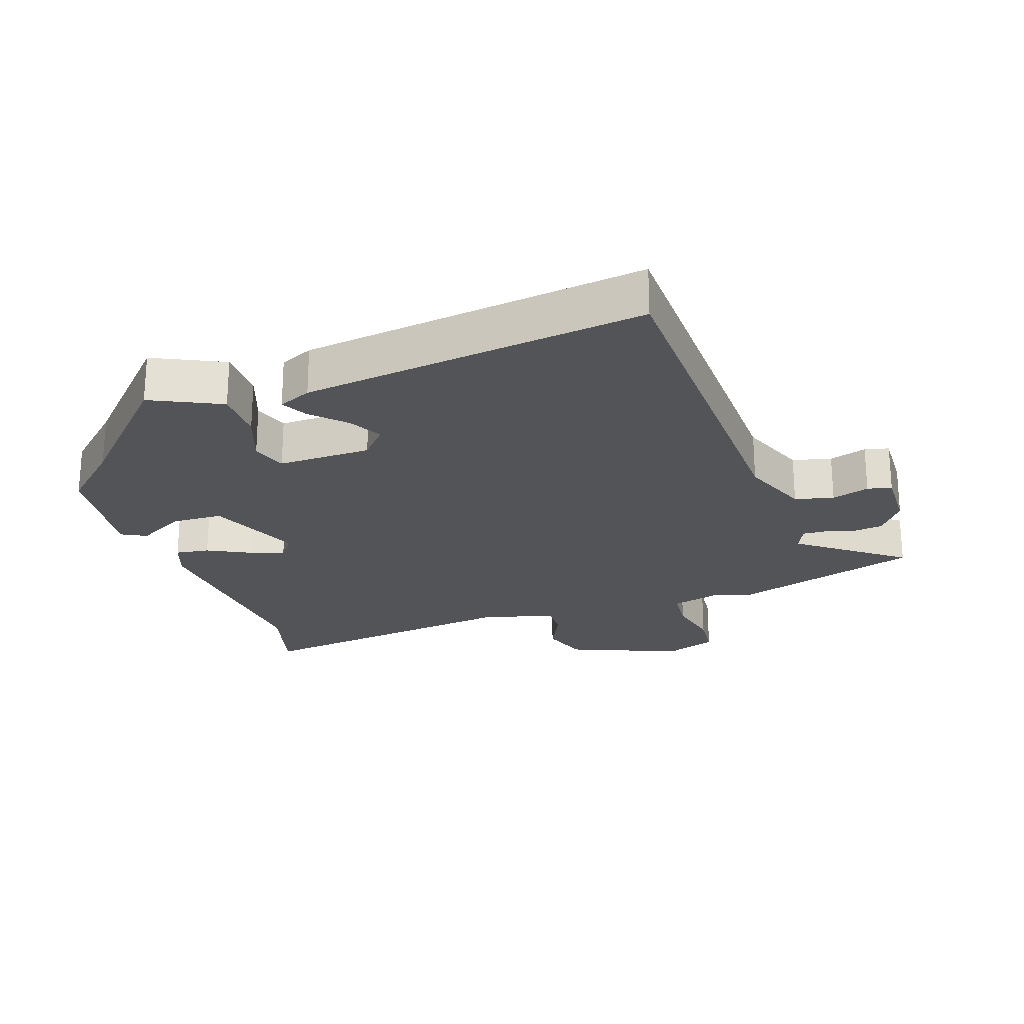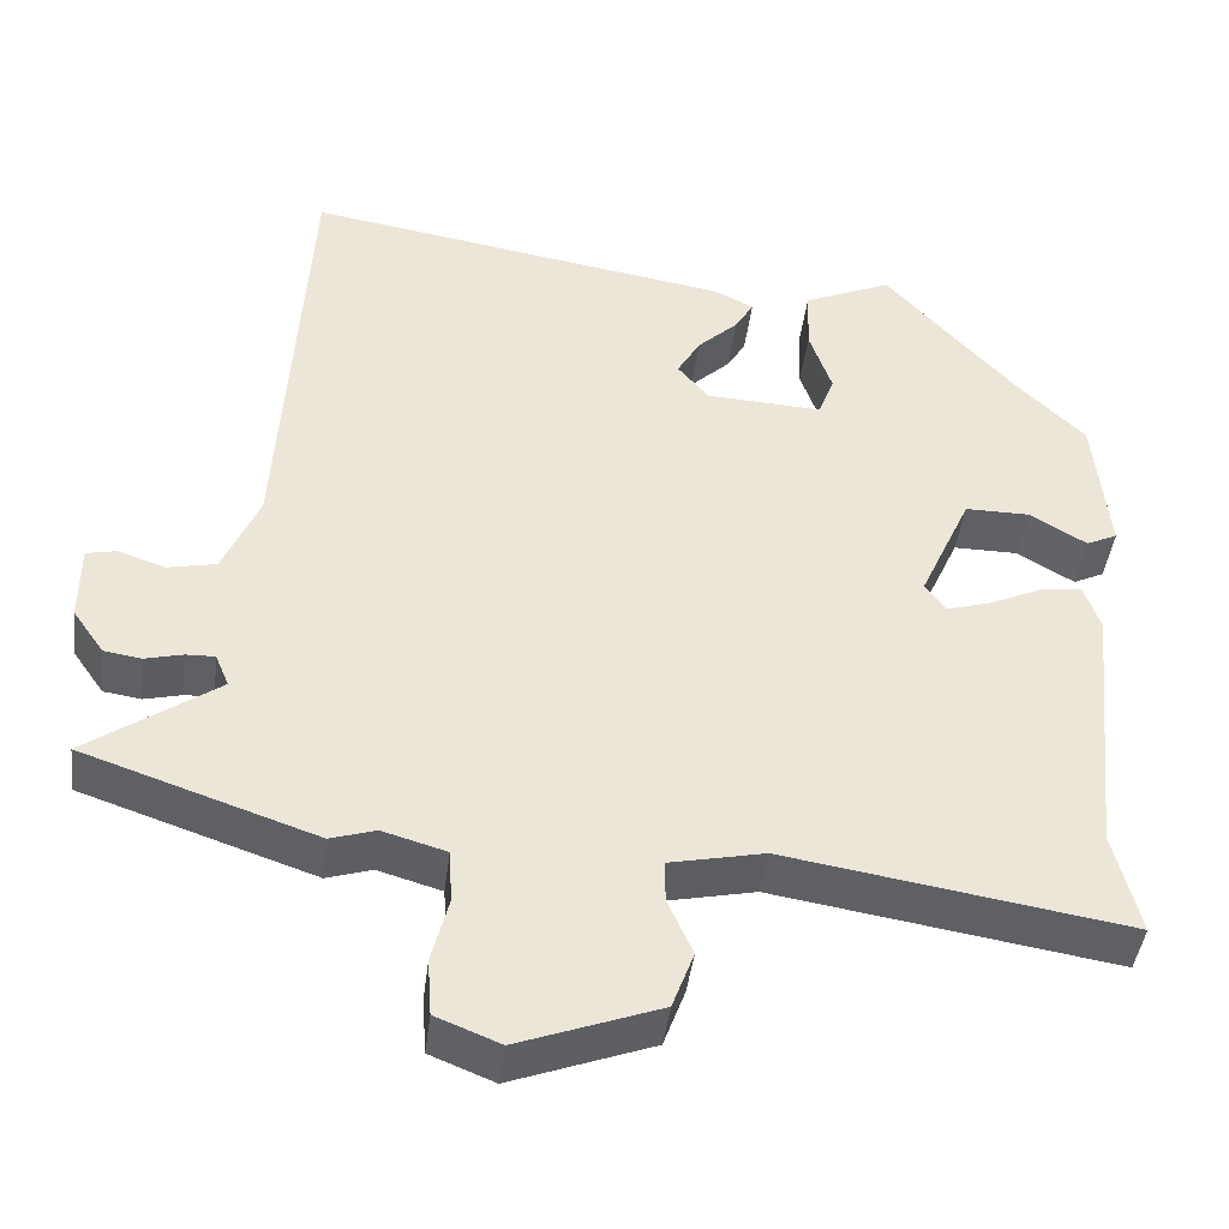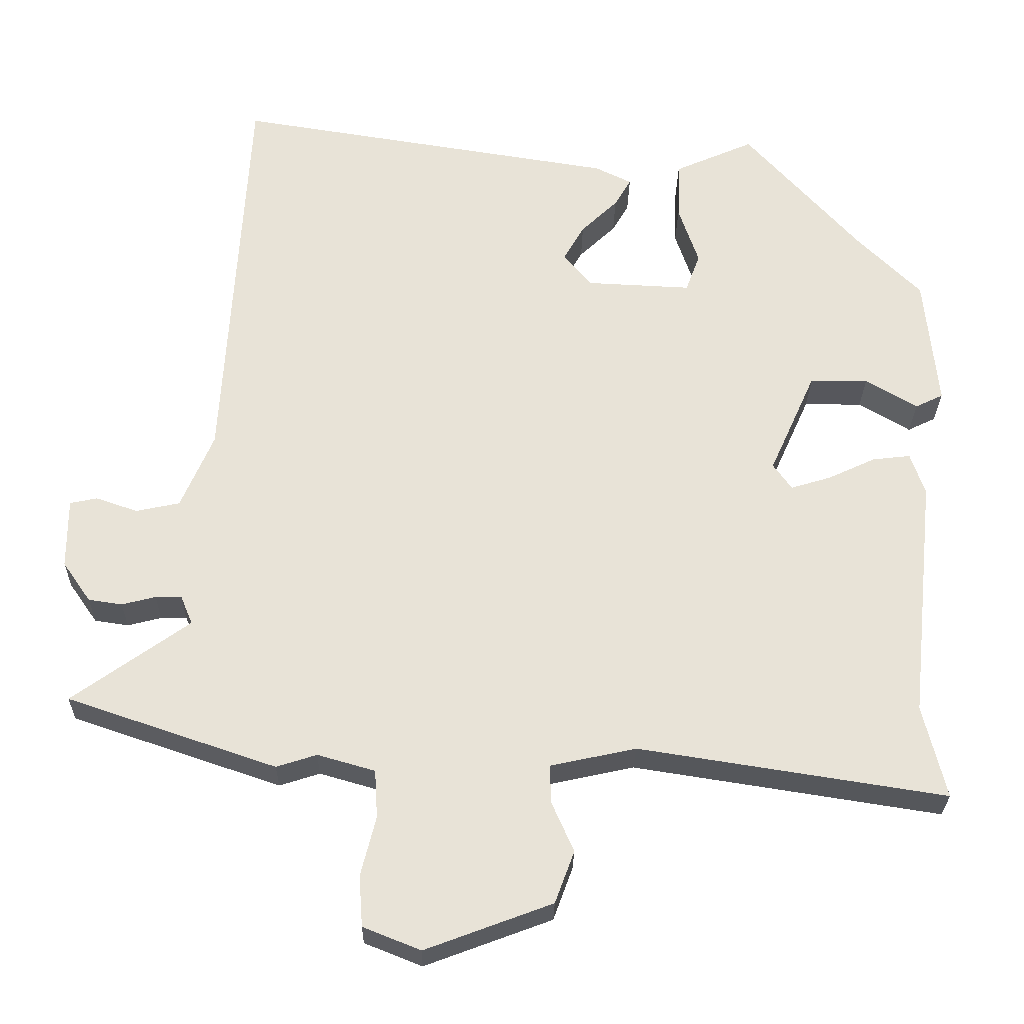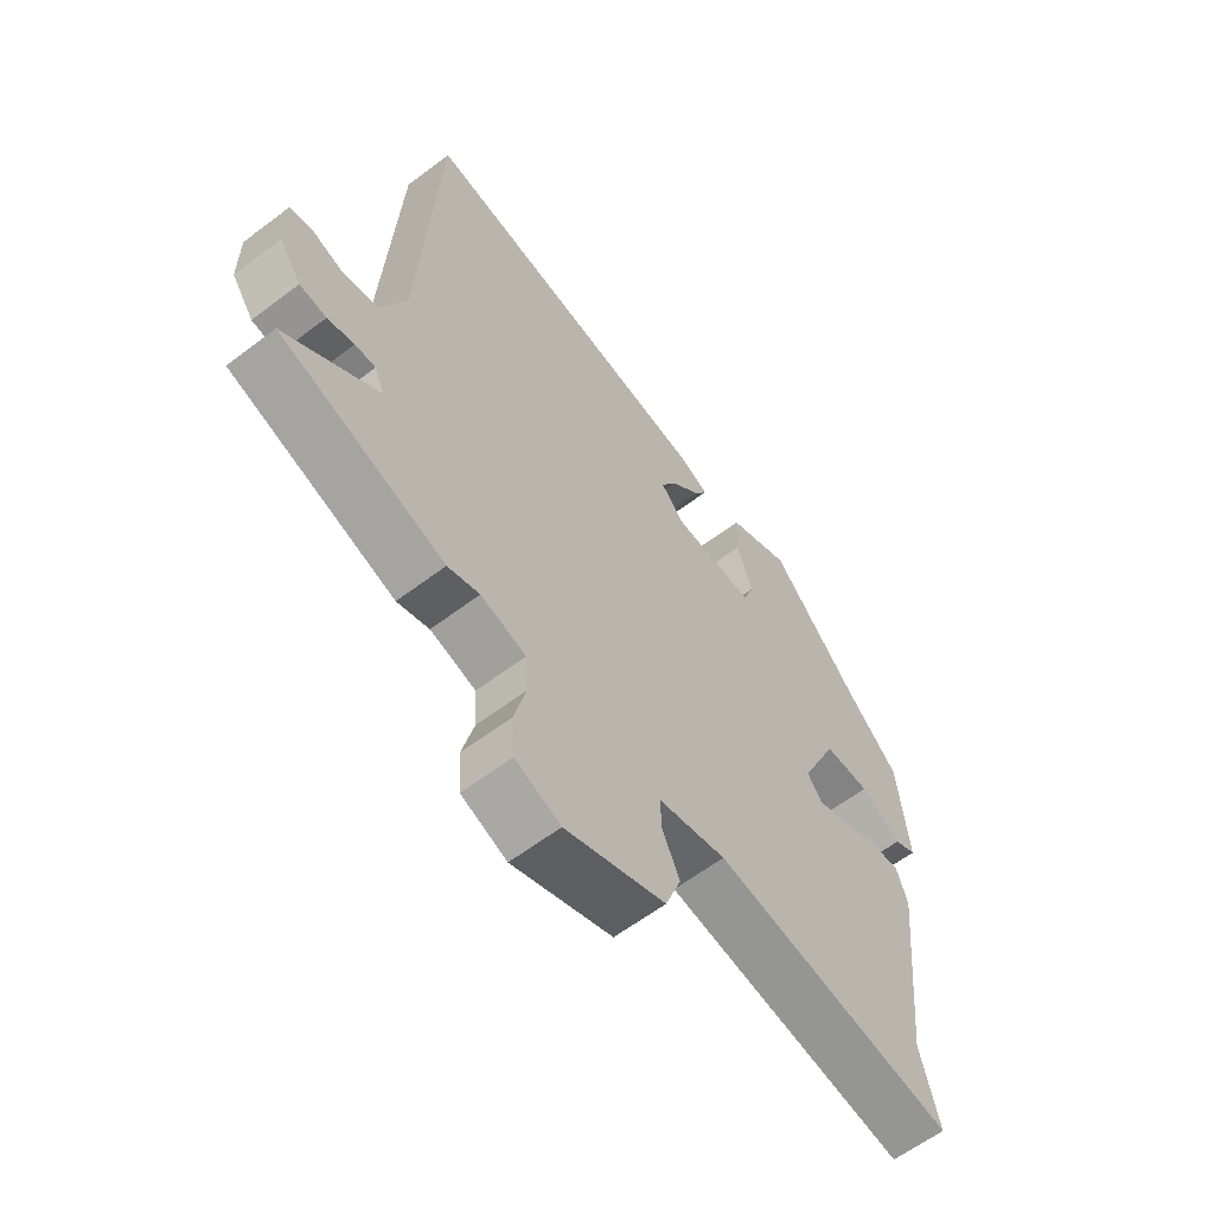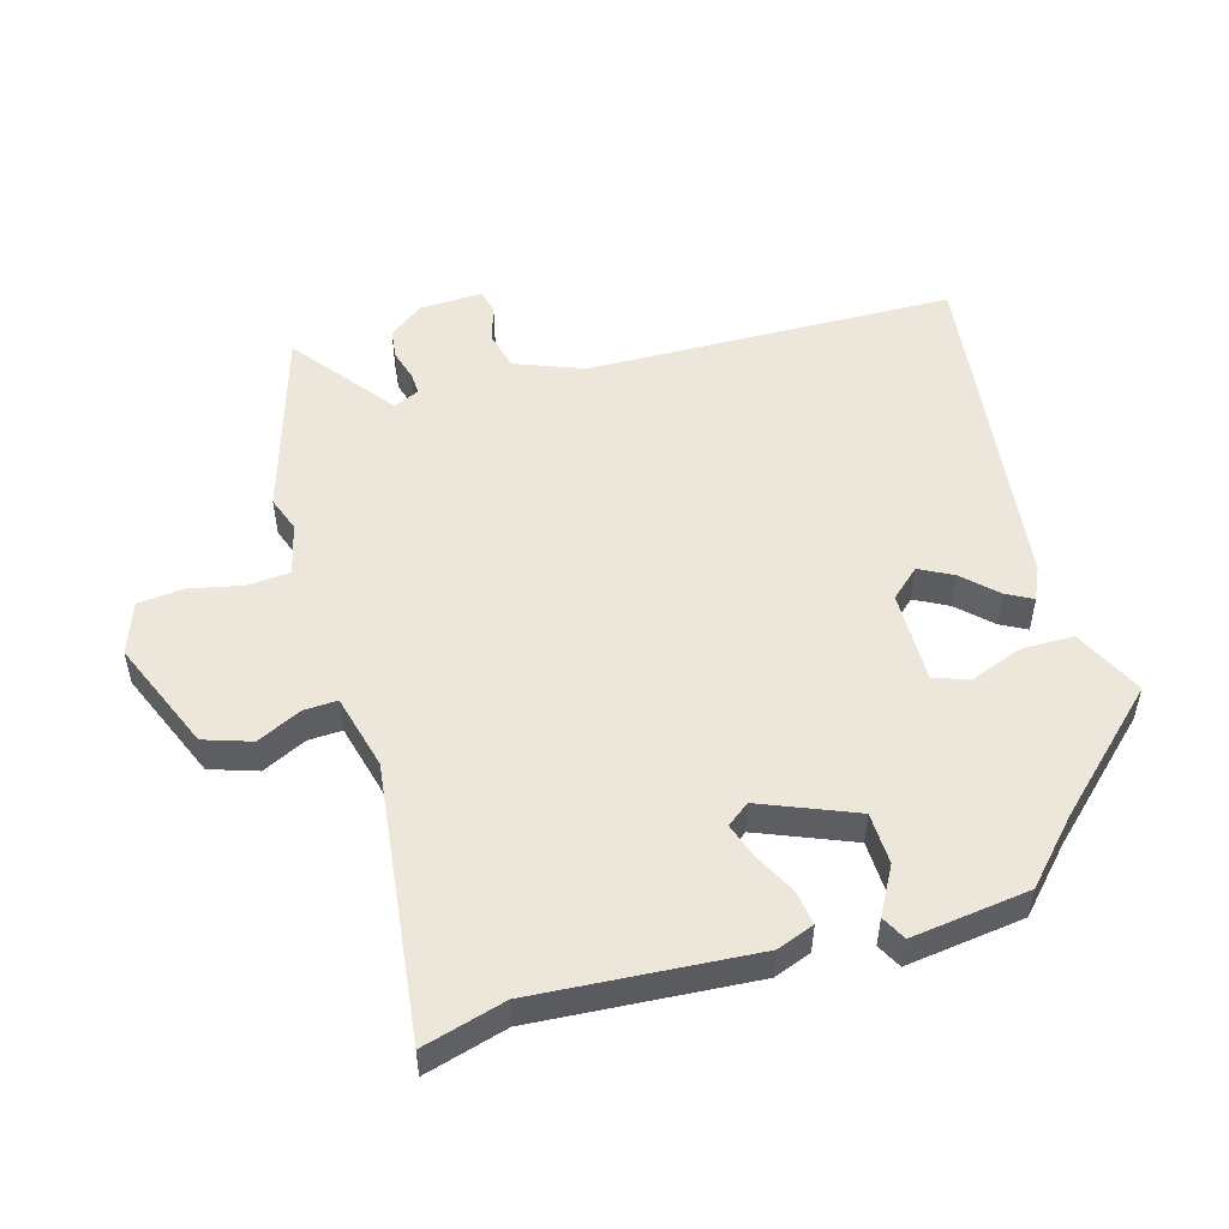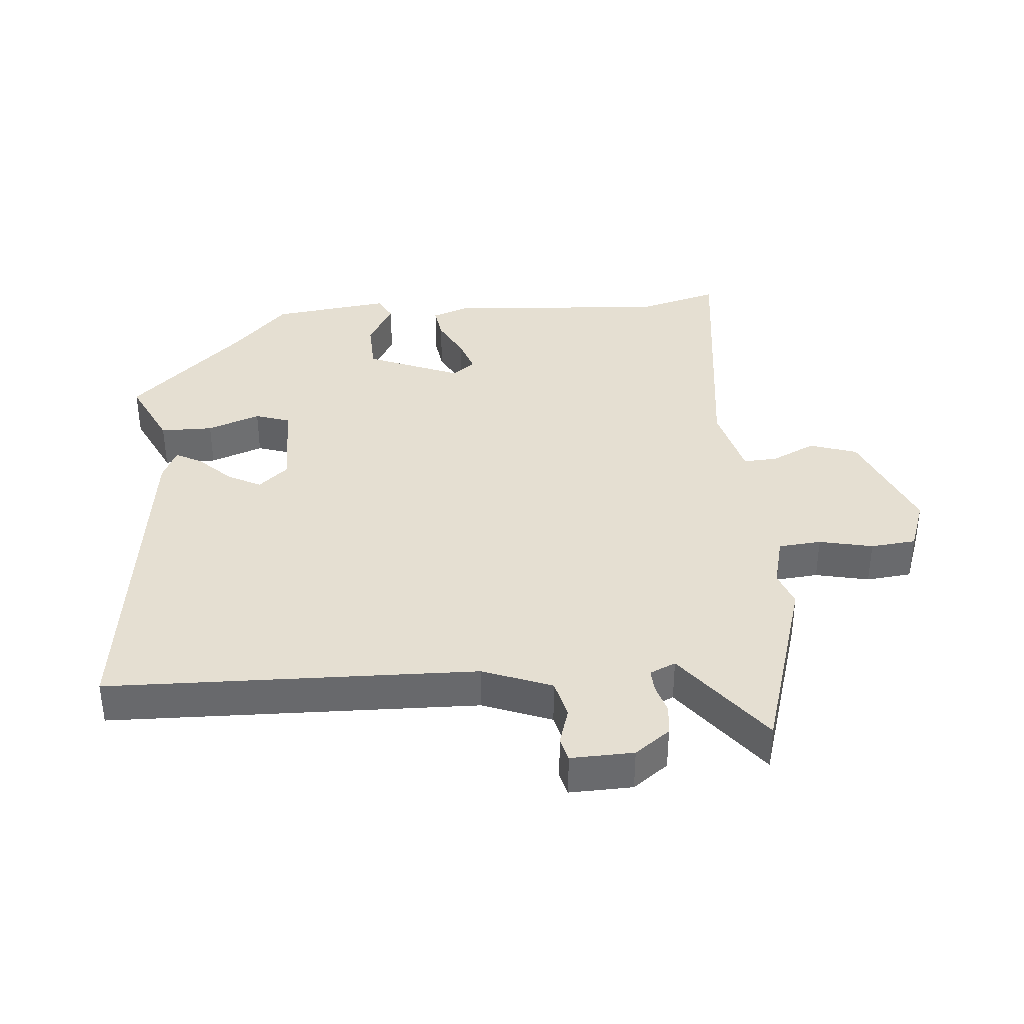
<metadata>
{"format":"obj","ext":"obj","renderer":"f3d","projection":"perspective","resolution":1024,"background":"white","views":[{"elev":-23.3,"azim":17.2,"up":"+Y"},{"elev":-43.8,"azim":172.8,"up":"+Z"},{"elev":-27.6,"azim":179.1,"up":"+Z"},{"elev":-61.2,"azim":127.7,"up":"+Z"},{"elev":51.9,"azim":-108.0,"up":"+Y"},{"elev":37.4,"azim":83.4,"up":"+Y"}]}
</metadata>
<code>
v -0.517 0.07 -0.57
v -0.485 0.07 -0.44
v -0.521 0.07 -0.099
v -0.501 0.07 -0.04
v -0.448 0.07 -0.046
v -0.382 0.07 -0.077
v -0.326 0.07 -0.094
v -0.3 0.07 -0.058
v -0.365 0.07 0.087
v -0.446 0.07 0.087
v -0.518 0.07 0.044
v -0.557 0.07 0.063
v -0.539 0.07 0.248
v -0.45 0.07 0.337
v -0.29 0.07 0.517
v -0.179 0.07 0.468
v -0.176 0.07 0.386
v -0.204 0.07 0.303
v -0.184 0.07 0.249
v -0.038 0.07 0.256
v 0.001 0.07 0.303
v -0.028 0.07 0.354
v -0.079 0.07 0.403
v -0.102 0.07 0.443
v -0.051 0.07 0.468
v 0.484 0.07 0.553
v 0.516 0.07 -0.021
v 0.561 0.07 -0.127
v 0.622 0.07 -0.14
v 0.68 0.07 -0.12
v 0.718 0.07 -0.128
v 0.718 0.07 -0.226
v 0.679 0.07 -0.282
v 0.632 0.07 -0.289
v 0.585 0.07 -0.277
v 0.549 0.07 -0.276
v 0.532 0.07 -0.317
v 0.695 0.07 -0.434
v 0.404 0.07 -0.533
v 0.348 0.07 -0.515
v 0.268 0.07 -0.538
v 0.264 0.07 -0.605
v 0.285 0.07 -0.688
v 0.28 0.07 -0.759
v 0.2 0.07 -0.791
v 0.024 0.07 -0.725
v -0.003 0.07 -0.652
v 0.028 0.07 -0.582
v 0.029 0.07 -0.529
v -0.09 0.07 -0.503
v -0.517 0 -0.57
v -0.485 0 -0.44
v -0.521 0 -0.099
v -0.501 0 -0.04
v -0.448 0 -0.046
v -0.382 0 -0.077
v -0.326 0 -0.094
v -0.3 0 -0.058
v -0.365 0 0.087
v -0.446 0 0.087
v -0.518 0 0.044
v -0.557 0 0.063
v -0.539 0 0.248
v -0.45 0 0.337
v -0.29 0 0.517
v -0.179 0 0.468
v -0.176 0 0.386
v -0.204 0 0.303
v -0.184 0 0.249
v -0.038 0 0.256
v 0.001 0 0.303
v -0.028 0 0.354
v -0.079 0 0.403
v -0.102 0 0.443
v -0.051 0 0.468
v 0.484 0 0.553
v 0.516 0 -0.021
v 0.561 0 -0.127
v 0.622 0 -0.14
v 0.68 0 -0.12
v 0.718 0 -0.128
v 0.718 0 -0.226
v 0.679 0 -0.282
v 0.632 0 -0.289
v 0.585 0 -0.277
v 0.549 0 -0.276
v 0.532 0 -0.317
v 0.695 0 -0.434
v 0.404 0 -0.533
v 0.348 0 -0.515
v 0.268 0 -0.538
v 0.264 0 -0.605
v 0.285 0 -0.688
v 0.28 0 -0.759
v 0.2 0 -0.791
v 0.024 0 -0.725
v -0.003 0 -0.652
v 0.028 0 -0.582
v 0.029 0 -0.529
v -0.09 0 -0.503
f 46 47 48
f 45 46 48
f 44 45 48
f 43 44 48
f 42 43 48
f 41 42 48 49
f 40 41 49 50
f 37 38 39 40
f 36 37 40 50
f 33 34 35
f 32 33 35
f 31 32 35
f 30 31 35
f 29 30 35
f 28 29 35 36
f 50 1 2
f 36 50 2
f 28 36 2
f 27 28 2
f 25 26 27
f 24 25 27
f 23 24 27
f 22 23 27
f 16 17 18
f 15 16 18
f 14 15 18
f 14 18 19
f 13 14 19
f 12 13 19
f 11 12 19
f 10 11 19
f 9 10 19 20
f 4 5 6
f 3 4 6
f 2 3 6
f 2 6 7
f 27 2 7 8
f 21 22 27
f 20 21 27
f 8 9 20 27
f 98 97 96
f 98 96 95
f 98 95 94
f 98 94 93
f 98 93 92
f 99 98 92 91
f 100 99 91 90
f 90 89 88 87
f 100 90 87 86
f 85 84 83
f 85 83 82
f 85 82 81
f 85 81 80
f 85 80 79
f 86 85 79 78
f 52 51 100
f 52 100 86
f 52 86 78
f 52 78 77
f 77 76 75
f 77 75 74
f 77 74 73
f 77 73 72
f 68 67 66
f 68 66 65
f 68 65 64
f 69 68 64
f 69 64 63
f 69 63 62
f 69 62 61
f 69 61 60
f 70 69 60 59
f 56 55 54
f 56 54 53
f 56 53 52
f 57 56 52
f 58 57 52 77
f 77 72 71
f 77 71 70
f 77 70 59 58
f 1 51 52 2
f 2 52 53 3
f 3 53 54 4
f 4 54 55 5
f 5 55 56 6
f 6 56 57 7
f 7 57 58 8
f 8 58 59 9
f 9 59 60 10
f 10 60 61 11
f 11 61 62 12
f 12 62 63 13
f 13 63 64 14
f 14 64 65 15
f 15 65 66 16
f 16 66 67 17
f 17 67 68 18
f 18 68 69 19
f 19 69 70 20
f 20 70 71 21
f 21 71 72 22
f 22 72 73 23
f 23 73 74 24
f 24 74 75 25
f 25 75 76 26
f 26 76 77 27
f 27 77 78 28
f 28 78 79 29
f 29 79 80 30
f 30 80 81 31
f 31 81 82 32
f 32 82 83 33
f 33 83 84 34
f 34 84 85 35
f 35 85 86 36
f 36 86 87 37
f 37 87 88 38
f 38 88 89 39
f 39 89 90 40
f 40 90 91 41
f 41 91 92 42
f 42 92 93 43
f 43 93 94 44
f 44 94 95 45
f 45 95 96 46
f 46 96 97 47
f 47 97 98 48
f 48 98 99 49
f 49 99 100 50
f 50 100 51 1

</code>
